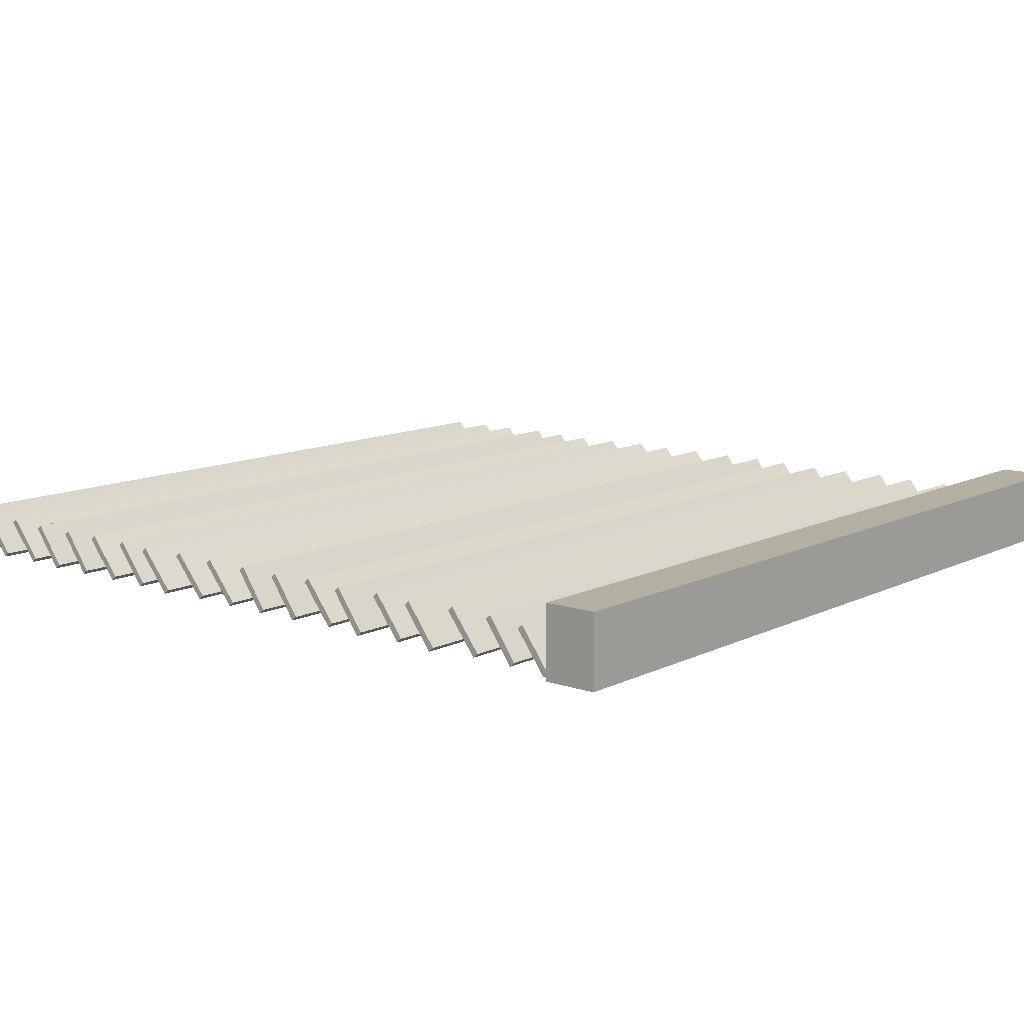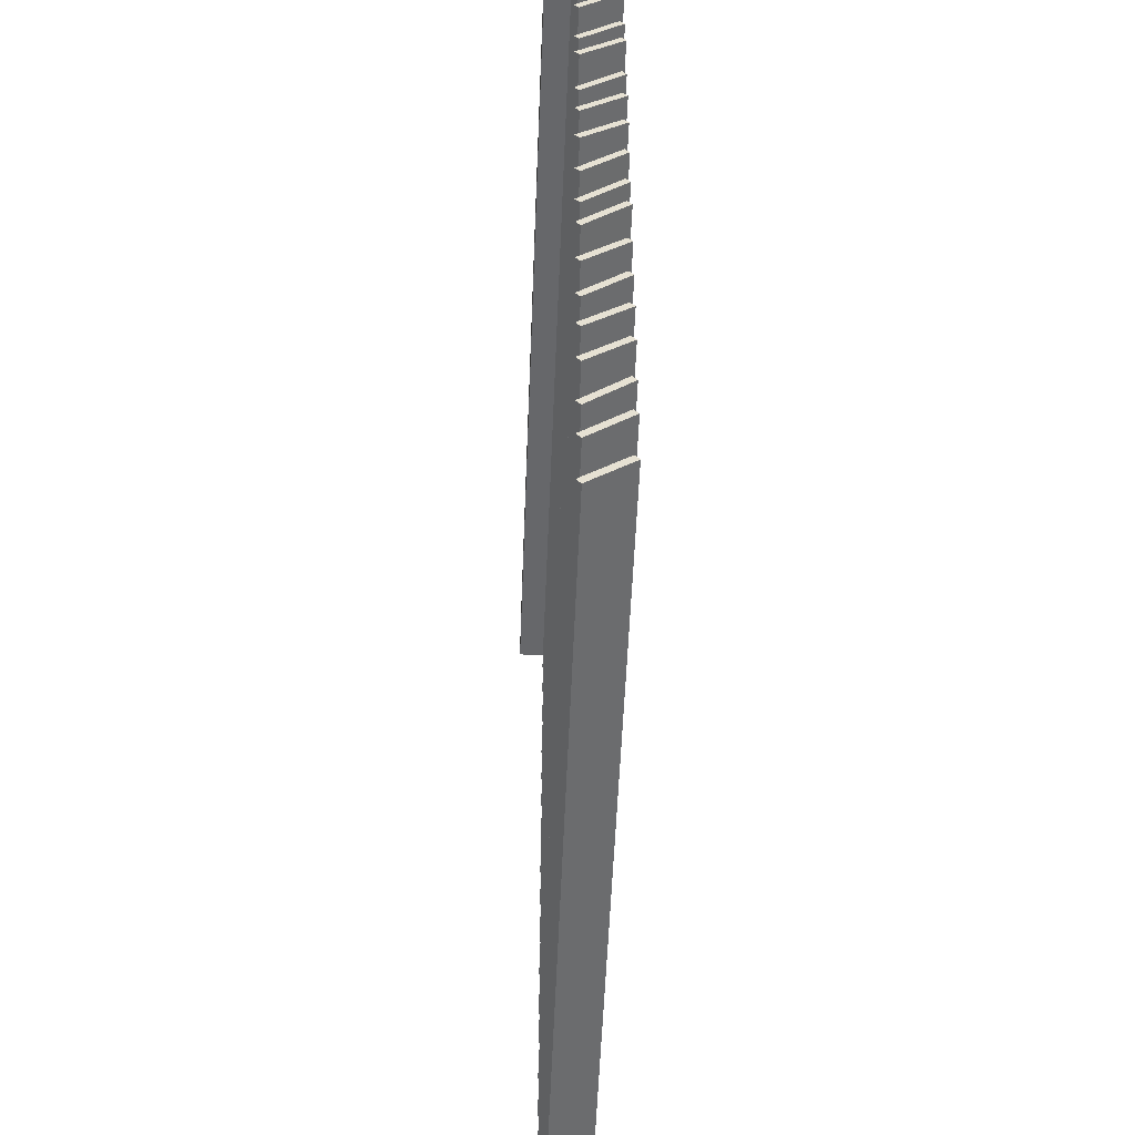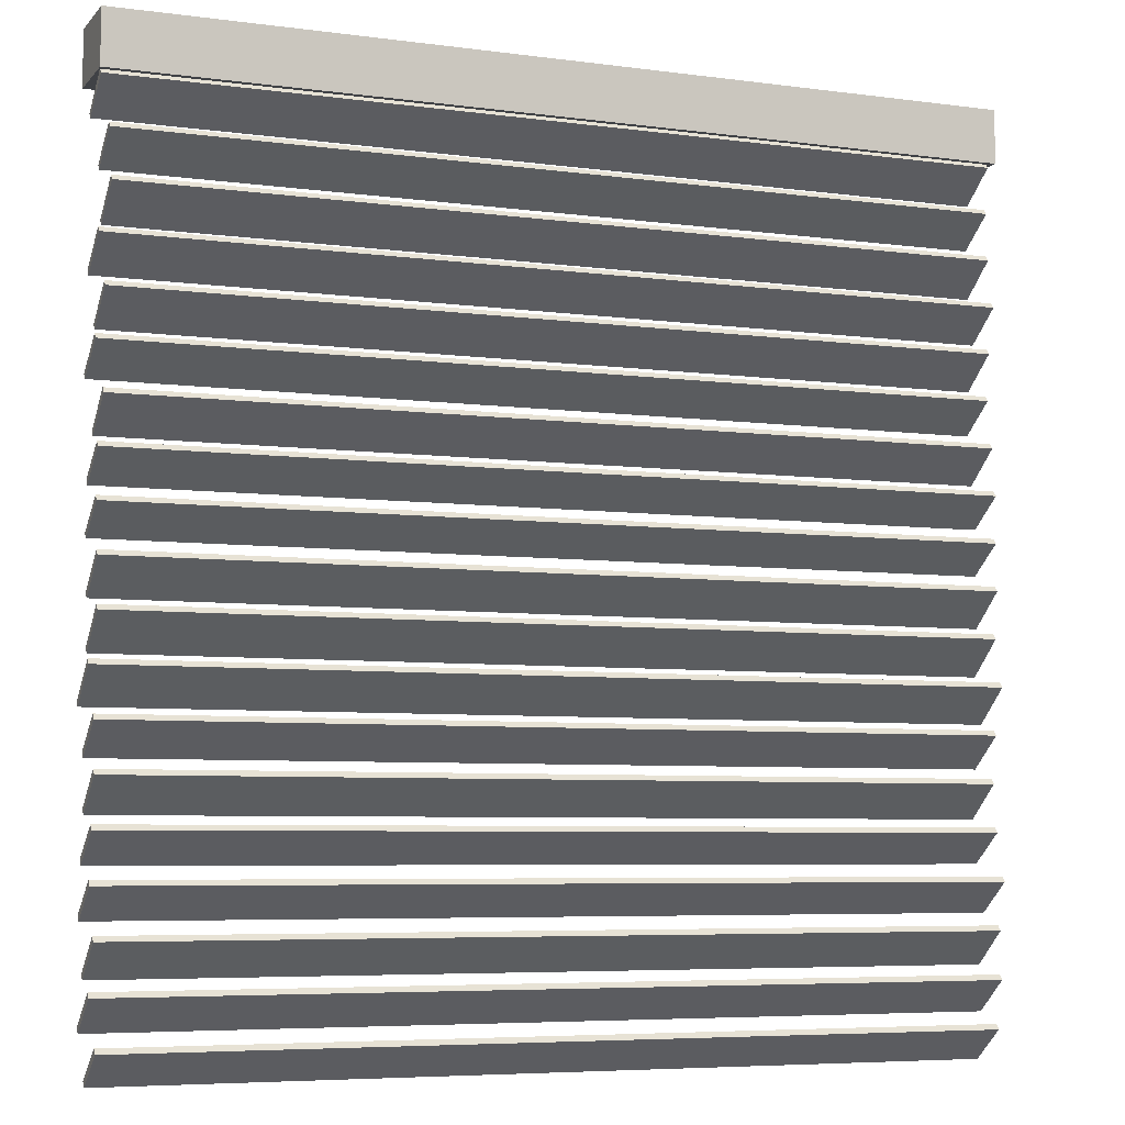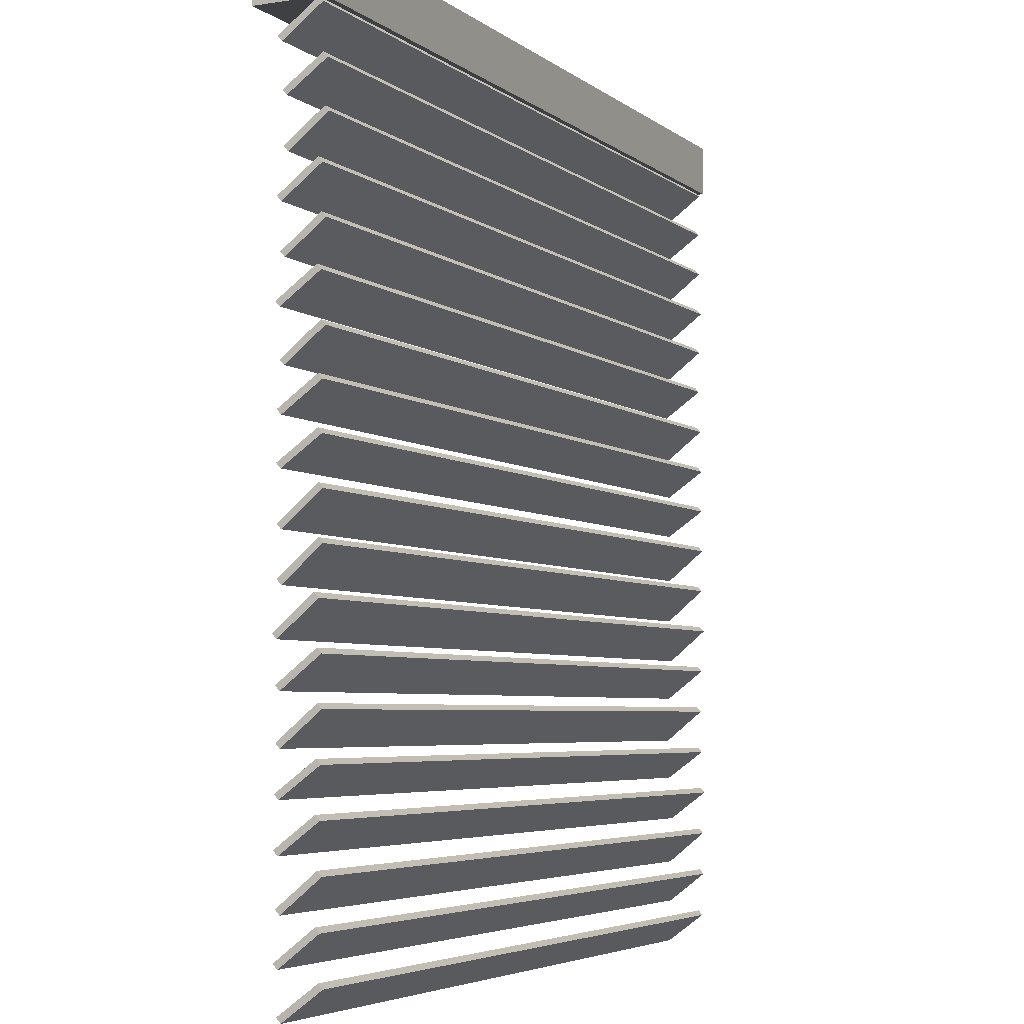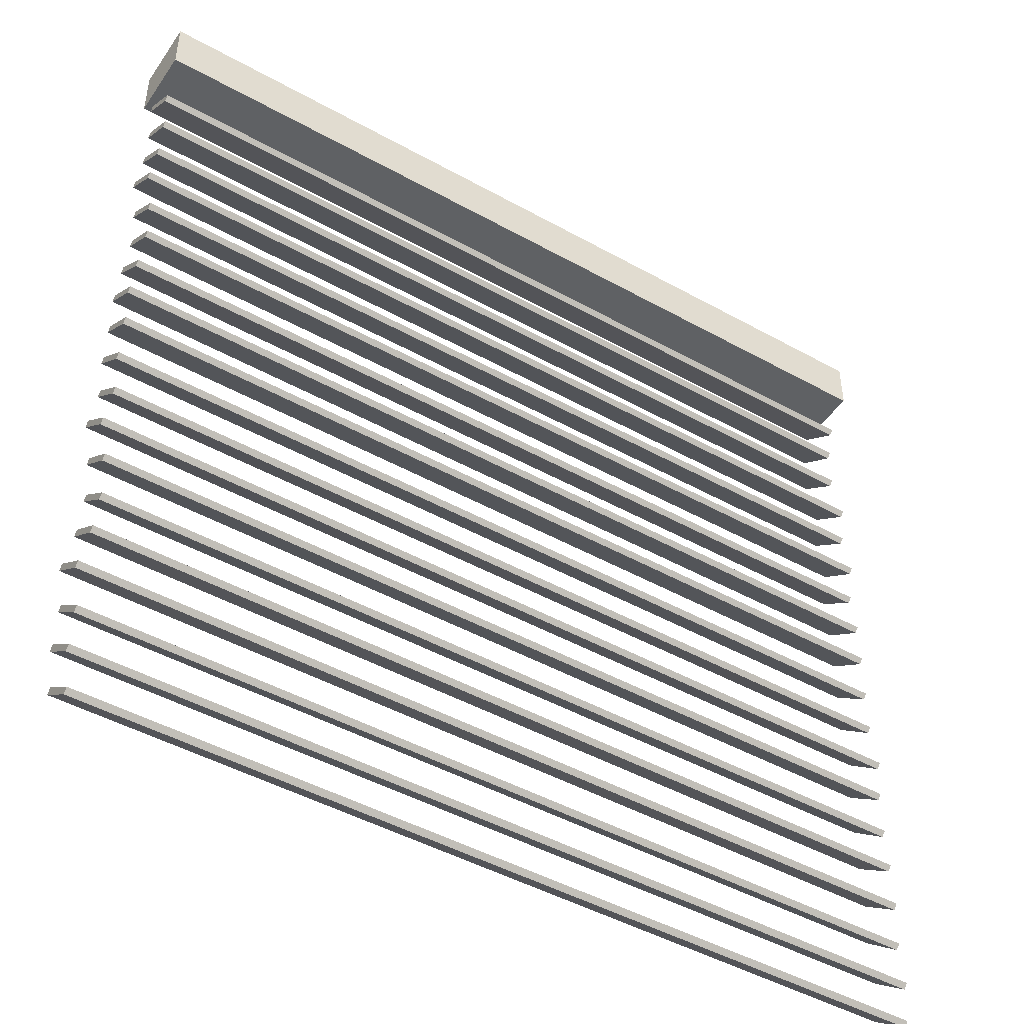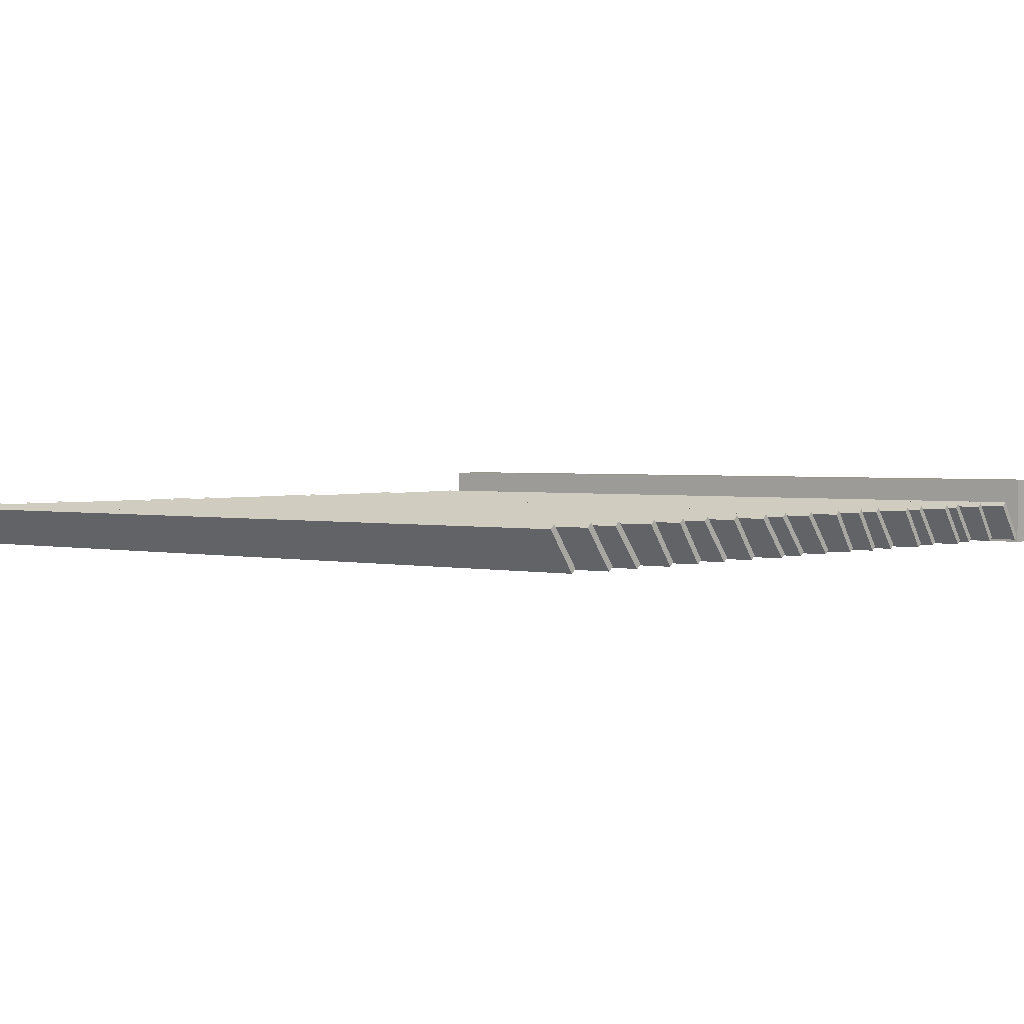
<metadata>
{"format":"obj","ext":"obj","renderer":"f3d","projection":"perspective","resolution":1024,"background":"white","views":[{"elev":11.2,"azim":129.7,"up":"+Z"},{"elev":-52.1,"azim":87.8,"up":"+Y"},{"elev":-6.1,"azim":158.1,"up":"+Y"},{"elev":-4.8,"azim":115.7,"up":"+Y"},{"elev":-46.3,"azim":-32.5,"up":"+Y"},{"elev":2.0,"azim":40.0,"up":"+Z"}]}
</metadata>
<code>
v -95.55 -5.818 -5.457
v 95.55 -5.818 -5.457
v -95.55 -5.818 10.3
v 95.55 -5.818 10.3
v -95.55 5.818 10.3
v 95.55 5.818 10.3
v -95.55 5.818 -5.457
v 95.55 5.818 -5.457
v -94.05 -13.18 3.909
v 95.22 -13.18 3.909
v -94.05 -12.1 4.852
v 95.22 -12.1 4.852
v -94.05 -5.632 -3.909
v 95.22 -5.632 -3.909
v -94.05 -6.711 -4.852
v 95.22 -6.711 -4.852
v -93.48 -22.94 3.909
v 93.39 -22.94 3.909
v -93.48 -21.86 4.852
v 93.39 -21.86 4.852
v -93.48 -15.63 -3.909
v 93.39 -15.63 -3.909
v -93.48 -16.71 -4.852
v 93.39 -16.71 -4.852
v -93.73 -33.47 3.909
v 92.8 -33.47 3.909
v -93.73 -32.39 4.852
v 92.8 -32.39 4.852
v -93.73 -25.63 -3.909
v 92.8 -25.63 -3.909
v -93.73 -26.71 -4.852
v 92.8 -26.71 -4.852
v -94.86 -43.28 3.909
v 95.05 -43.28 3.909
v -94.86 -42.2 4.852
v 95.05 -42.2 4.852
v -94.86 -35.63 -3.909
v 95.05 -35.63 -3.909
v -94.86 -36.71 -4.852
v 95.05 -36.71 -4.852
v -93.56 -53.45 3.909
v 93.7 -53.45 3.909
v -93.56 -52.37 4.852
v 93.7 -52.37 4.852
v -93.56 -45.63 -3.909
v 93.7 -45.63 -3.909
v -93.56 -46.71 -4.852
v 93.7 -46.71 -4.852
v -93.09 -62.97 3.909
v 95.33 -62.97 3.909
v -93.09 -61.89 4.852
v 95.33 -61.89 4.852
v -93.09 -55.63 -3.909
v 95.33 -55.63 -3.909
v -93.09 -56.71 -4.852
v 95.33 -56.71 -4.852
v -93.99 -73.59 3.909
v 93.64 -73.59 3.909
v -93.99 -72.51 4.852
v 93.64 -72.51 4.852
v -93.99 -65.63 -3.909
v 93.64 -65.63 -3.909
v -93.99 -66.71 -4.852
v 93.64 -66.71 -4.852
v -94.69 -82.89 3.909
v 94.53 -82.89 3.909
v -94.69 -81.81 4.852
v 94.53 -81.81 4.852
v -94.69 -75.63 -3.909
v 94.53 -75.63 -3.909
v -94.69 -76.71 -4.852
v 94.53 -76.71 -4.852
v -94.49 -92.8 3.909
v 94.6 -92.8 3.909
v -94.49 -91.72 4.852
v 94.6 -91.72 4.852
v -94.49 -85.63 -3.909
v 94.6 -85.63 -3.909
v -94.49 -86.71 -4.852
v 94.6 -86.71 -4.852
v -94.61 -103.9 3.909
v 94.24 -103.9 3.909
v -94.61 -102.9 4.852
v 94.24 -102.9 4.852
v -94.61 -95.63 -3.909
v 94.24 -95.63 -3.909
v -94.61 -96.71 -4.852
v 94.24 -96.71 -4.852
v -94.04 -114.1 3.909
v 94.07 -114.1 3.909
v -94.04 -113.1 4.852
v 94.07 -113.1 4.852
v -94.04 -105.6 -3.909
v 94.07 -105.6 -3.909
v -94.04 -106.7 -4.852
v 94.07 -106.7 -4.852
v -95.41 -124.1 3.909
v 95.52 -124.1 3.909
v -95.41 -123 4.852
v 95.52 -123 4.852
v -95.41 -115.6 -3.909
v 95.52 -115.6 -3.909
v -95.41 -116.7 -4.852
v 95.52 -116.7 -4.852
v -93.77 -133.5 3.909
v 94.37 -133.5 3.909
v -93.77 -132.4 4.852
v 94.37 -132.4 4.852
v -93.77 -125.6 -3.909
v 94.37 -125.6 -3.909
v -93.77 -126.7 -4.852
v 94.37 -126.7 -4.852
v -93.03 -143.9 3.909
v 94.11 -143.9 3.909
v -93.03 -142.8 4.852
v 94.11 -142.8 4.852
v -93.03 -135.6 -3.909
v 94.11 -135.6 -3.909
v -93.03 -136.7 -4.852
v 94.11 -136.7 -4.852
v -93.64 -153.1 3.909
v 94.42 -153.1 3.909
v -93.64 -152 4.852
v 94.42 -152 4.852
v -93.64 -145.6 -3.909
v 94.42 -145.6 -3.909
v -93.64 -146.7 -4.852
v 94.42 -146.7 -4.852
v -95.26 -163.2 3.909
v 94.6 -163.2 3.909
v -95.26 -162.1 4.852
v 94.6 -162.1 4.852
v -95.26 -155.6 -3.909
v 94.6 -155.6 -3.909
v -95.26 -156.7 -4.852
v 94.6 -156.7 -4.852
v -94 -173.9 3.909
v 93.74 -173.9 3.909
v -94 -172.8 4.852
v 93.74 -172.8 4.852
v -94 -165.6 -3.909
v 93.74 -165.6 -3.909
v -94 -166.7 -4.852
v 93.74 -166.7 -4.852
v -94.2 -183.5 3.909
v 94.37 -183.5 3.909
v -94.2 -182.4 4.852
v 94.37 -182.4 4.852
v -94.2 -175.6 -3.909
v 94.37 -175.6 -3.909
v -94.2 -176.7 -4.852
v 94.37 -176.7 -4.852
v -93.22 -193.2 3.909
v 93.05 -193.2 3.909
v -93.22 -192.1 4.852
v 93.05 -192.1 4.852
v -93.22 -185.6 -3.909
v 93.05 -185.6 -3.909
v -93.22 -186.7 -4.852
v 93.05 -186.7 -4.852
f 1 2 4 3
f 3 4 6 5
f 5 6 8 7
f 7 8 2 1
f 2 8 6 4
f 7 1 3 5
f 9 10 12 11
f 11 12 14 13
f 13 14 16 15
f 15 16 10 9
f 10 16 14 12
f 15 9 11 13
f 17 18 20 19
f 19 20 22 21
f 21 22 24 23
f 23 24 18 17
f 18 24 22 20
f 23 17 19 21
f 25 26 28 27
f 27 28 30 29
f 29 30 32 31
f 31 32 26 25
f 26 32 30 28
f 31 25 27 29
f 33 34 36 35
f 35 36 38 37
f 37 38 40 39
f 39 40 34 33
f 34 40 38 36
f 39 33 35 37
f 41 42 44 43
f 43 44 46 45
f 45 46 48 47
f 47 48 42 41
f 42 48 46 44
f 47 41 43 45
f 49 50 52 51
f 51 52 54 53
f 53 54 56 55
f 55 56 50 49
f 50 56 54 52
f 55 49 51 53
f 57 58 60 59
f 59 60 62 61
f 61 62 64 63
f 63 64 58 57
f 58 64 62 60
f 63 57 59 61
f 65 66 68 67
f 67 68 70 69
f 69 70 72 71
f 71 72 66 65
f 66 72 70 68
f 71 65 67 69
f 73 74 76 75
f 75 76 78 77
f 77 78 80 79
f 79 80 74 73
f 74 80 78 76
f 79 73 75 77
f 81 82 84 83
f 83 84 86 85
f 85 86 88 87
f 87 88 82 81
f 82 88 86 84
f 87 81 83 85
f 89 90 92 91
f 91 92 94 93
f 93 94 96 95
f 95 96 90 89
f 90 96 94 92
f 95 89 91 93
f 97 98 100 99
f 99 100 102 101
f 101 102 104 103
f 103 104 98 97
f 98 104 102 100
f 103 97 99 101
f 105 106 108 107
f 107 108 110 109
f 109 110 112 111
f 111 112 106 105
f 106 112 110 108
f 111 105 107 109
f 113 114 116 115
f 115 116 118 117
f 117 118 120 119
f 119 120 114 113
f 114 120 118 116
f 119 113 115 117
f 121 122 124 123
f 123 124 126 125
f 125 126 128 127
f 127 128 122 121
f 122 128 126 124
f 127 121 123 125
f 129 130 132 131
f 131 132 134 133
f 133 134 136 135
f 135 136 130 129
f 130 136 134 132
f 135 129 131 133
f 137 138 140 139
f 139 140 142 141
f 141 142 144 143
f 143 144 138 137
f 138 144 142 140
f 143 137 139 141
f 145 146 148 147
f 147 148 150 149
f 149 150 152 151
f 151 152 146 145
f 146 152 150 148
f 151 145 147 149
f 153 154 156 155
f 155 156 158 157
f 157 158 160 159
f 159 160 154 153
f 154 160 158 156
f 159 153 155 157

</code>
